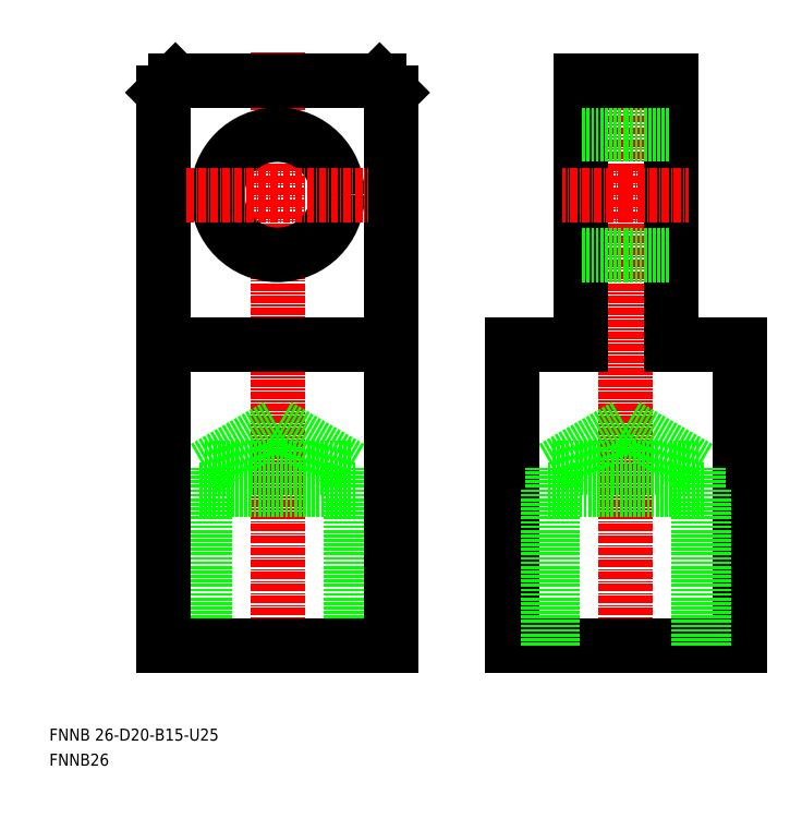
<metadata>
{"format":"dxf","ext":"dxf","renderer":"ezdxf+matplotlib","layout":"modelspace","background":"white","min_lineweight":24,"dpi":150}
</metadata>
<code>
0
SECTION
2
ENTITIES
0
LINE
8
CENTER
10
48
20
27
30
0
11
48
21
129
31
0
0
LINE
8
0
10
61
20
30
30
0
11
61
21
56
31
0
0
LINE
8
0
10
60.19
20
30
30
0
11
60.19
21
59.6
31
0
0
LINE
8
0
10
35.81
20
30
30
0
11
35.81
21
59.6
31
0
0
LINE
8
0
10
35
20
30
30
0
11
35
21
56
31
0
0
LINE
8
0
10
29
20
30
30
0
11
29
21
122
31
0
0
LINE
8
0
10
67
20
30
30
0
11
67
21
122
31
0
0
TEXT
8
0
10
10
20
10
30
0
40
2
1
FNNB26
0
TEXT
8
0
10
10
20
14.17
30
0
40
2
1
FNNB 26-D20-B15-U25
0
LINE
8
0
10
48
20
30
30
0
11
29
21
30
31
0
0
LINE
8
0
10
48
20
30
30
0
11
67
21
30
31
0
0
CIRCLE
8
0
10
48
20
105
30
0
40
10
0
LINE
8
0
10
35.81
20
59.6
30
0
11
48
21
66.64
31
0
0
LINE
8
0
10
35.81
20
59.6
30
0
11
48
21
59.6
31
0
0
LINE
8
0
10
35
20
56
30
0
11
48
21
56
31
0
0
LINE
8
0
10
29
20
80
30
0
11
48
21
80
31
0
0
LINE
8
0
10
61
20
56
30
0
11
48
21
56
31
0
0
LINE
8
0
10
60.19
20
59.6
30
0
11
48
21
59.6
31
0
0
LINE
8
0
10
60.19
20
59.6
30
0
11
48
21
66.64
31
0
0
LINE
8
0
10
67
20
80
30
0
11
48
21
80
31
0
0
LINE
8
CENTER
10
32.88
20
105
30
0
11
63.12
21
105
31
0
0
LINE
8
0
10
31
20
124
30
0
11
48
21
124
31
0
0
LINE
8
0
10
29
20
122
30
0
11
31
21
124
31
0
0
LINE
8
0
10
67
20
122
30
0
11
65
21
124
31
0
0
LINE
8
0
10
65
20
124
30
0
11
48
21
124
31
0
0
LINE
8
CENTER
10
106
20
27
30
0
11
106
21
127
31
0
0
LINE
8
0
10
87
20
30
30
0
11
87
21
80
31
0
0
LINE
8
0
10
125
20
30
30
0
11
125
21
80
31
0
0
LINE
8
0
10
106
20
30
30
0
11
125
21
30
31
0
0
LINE
8
0
10
106
20
30
30
0
11
87
21
30
31
0
0
LINE
8
0
10
98.5
20
80
30
0
11
98.5
21
124
31
0
0
LINE
8
0
10
113.5
20
80
30
0
11
113.5
21
124
31
0
0
LINE
8
0
10
106
20
95
30
0
11
113.5
21
95
31
0
0
LINE
8
0
10
87
20
80
30
0
11
98.5
21
80
31
0
0
LINE
8
0
10
106
20
95
30
0
11
98.5
21
95
31
0
0
LINE
8
0
10
125
20
80
30
0
11
113.5
21
80
31
0
0
LINE
8
CENTER
10
106
20
105
30
0
11
116.5
21
105
31
0
0
LINE
8
0
10
106
20
115
30
0
11
113.5
21
115
31
0
0
LINE
8
0
10
113.5
20
124
30
0
11
106
21
124
31
0
0
LINE
8
CENTER
10
106
20
105
30
0
11
95.5
21
105
31
0
0
LINE
8
0
10
106
20
115
30
0
11
98.5
21
115
31
0
0
LINE
8
0
10
98.5
20
124
30
0
11
106
21
124
31
0
0
LINE
8
0
10
119
20
30
30
0
11
119
21
56
31
0
0
LINE
8
0
10
118.2
20
30
30
0
11
118.2
21
59.6
31
0
0
LINE
8
0
10
93.81
20
30
30
0
11
93.81
21
59.6
31
0
0
LINE
8
0
10
93
20
30
30
0
11
93
21
56
31
0
0
LINE
8
0
10
93.81
20
59.6
30
0
11
106
21
66.64
31
0
0
LINE
8
0
10
93.81
20
59.6
30
0
11
106
21
59.6
31
0
0
LINE
8
0
10
93
20
56
30
0
11
106
21
56
31
0
0
LINE
8
0
10
119
20
56
30
0
11
106
21
56
31
0
0
LINE
8
0
10
118.2
20
59.6
30
0
11
106
21
59.6
31
0
0
LINE
8
0
10
118.2
20
59.6
30
0
11
106
21
66.64
31
0
0
ENDSEC
0
EOF

</code>
